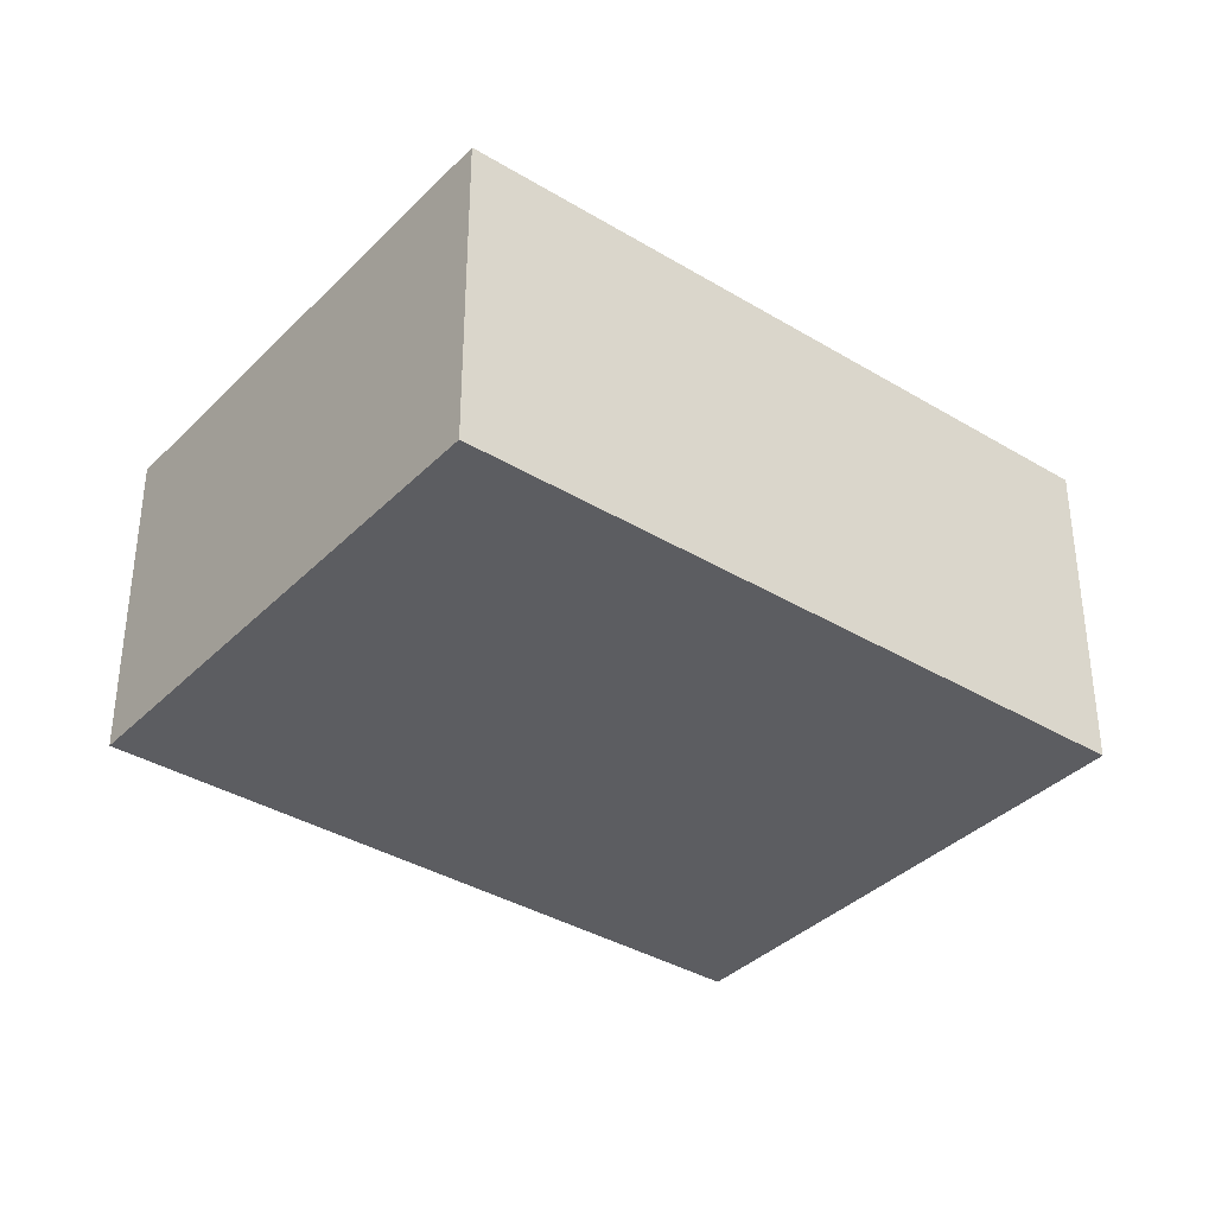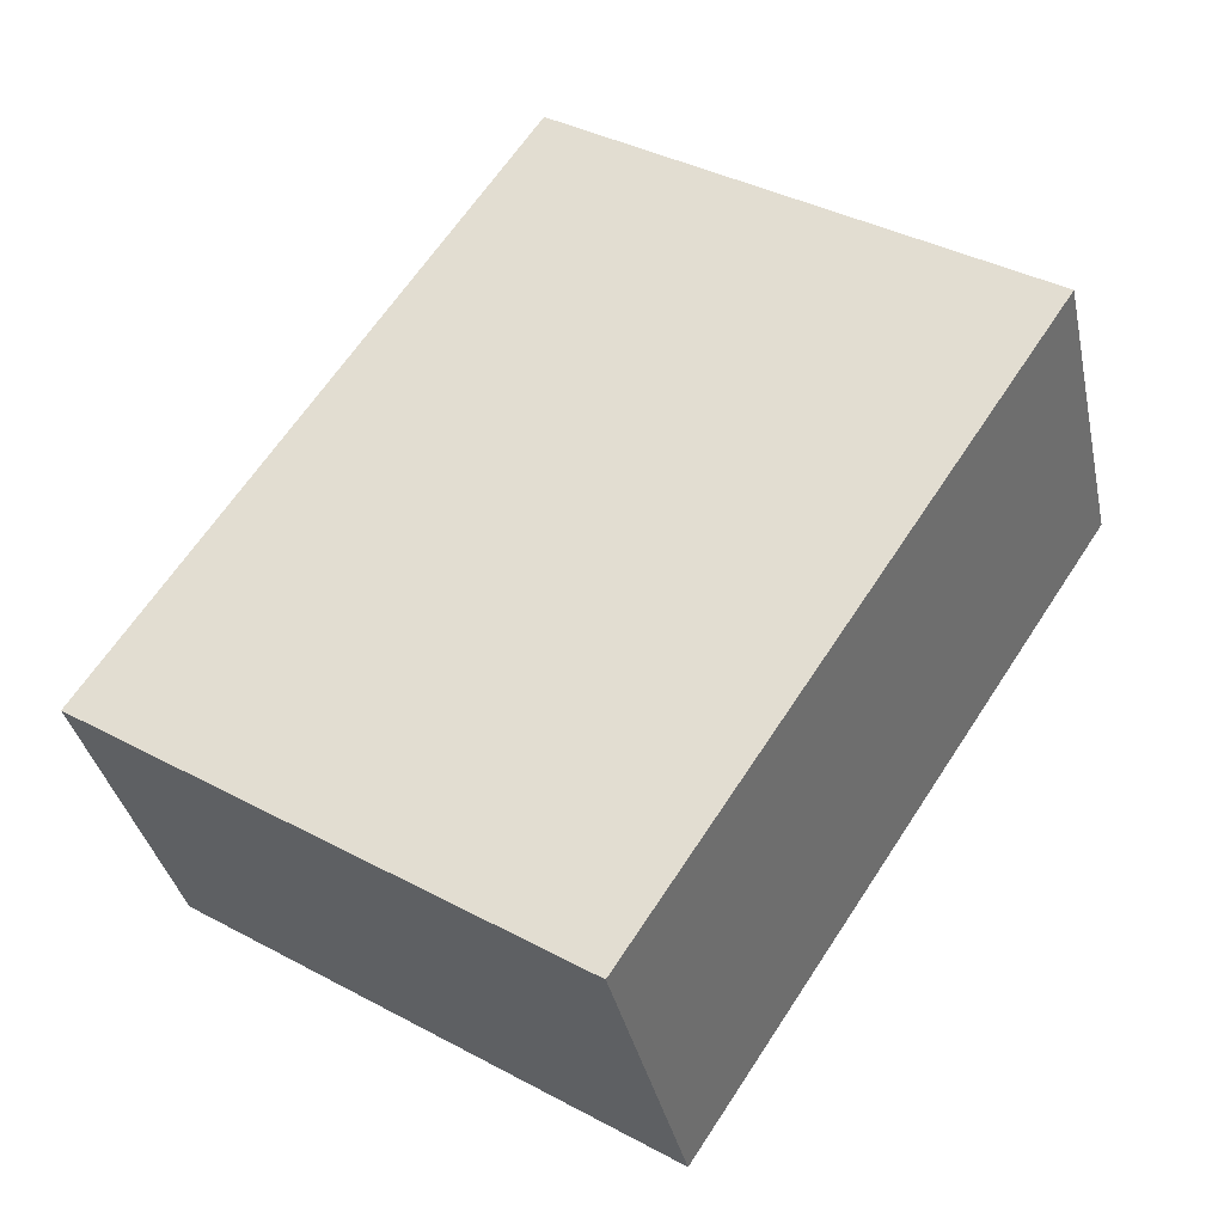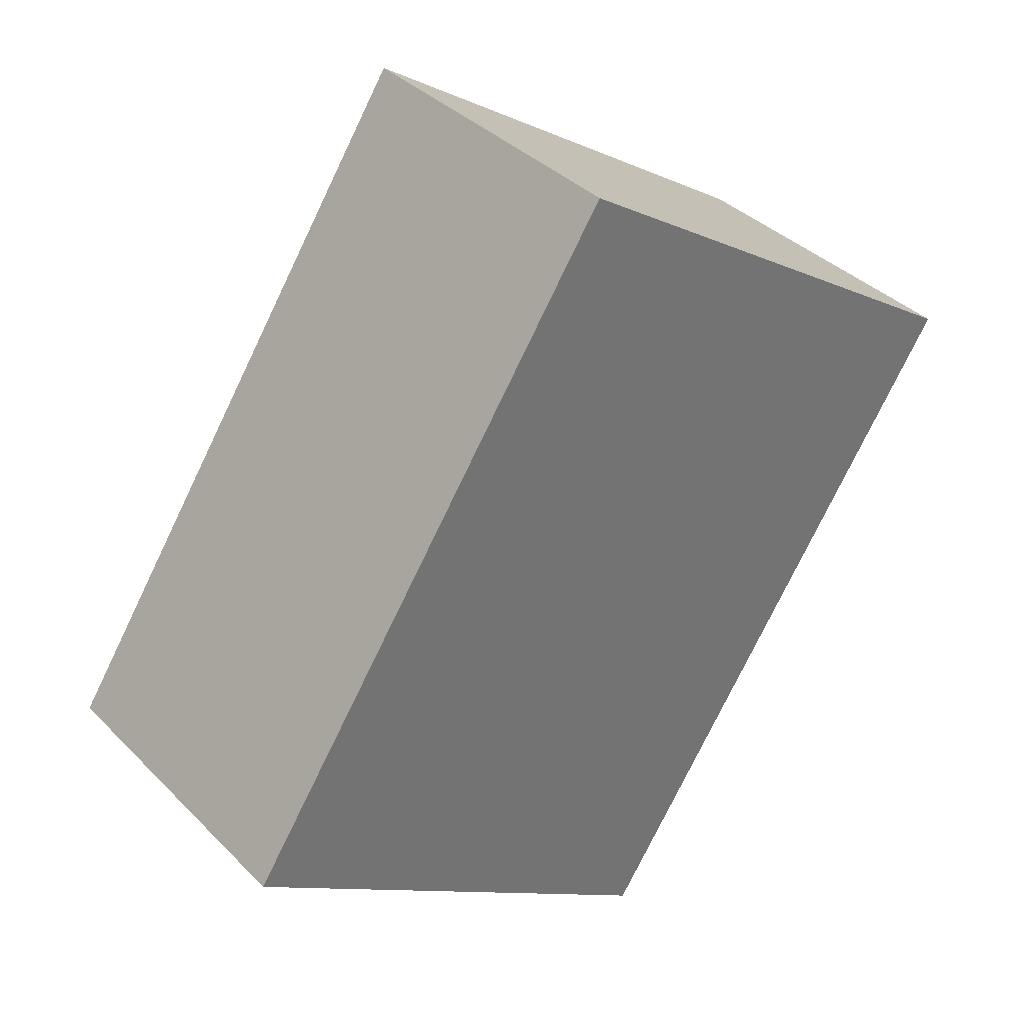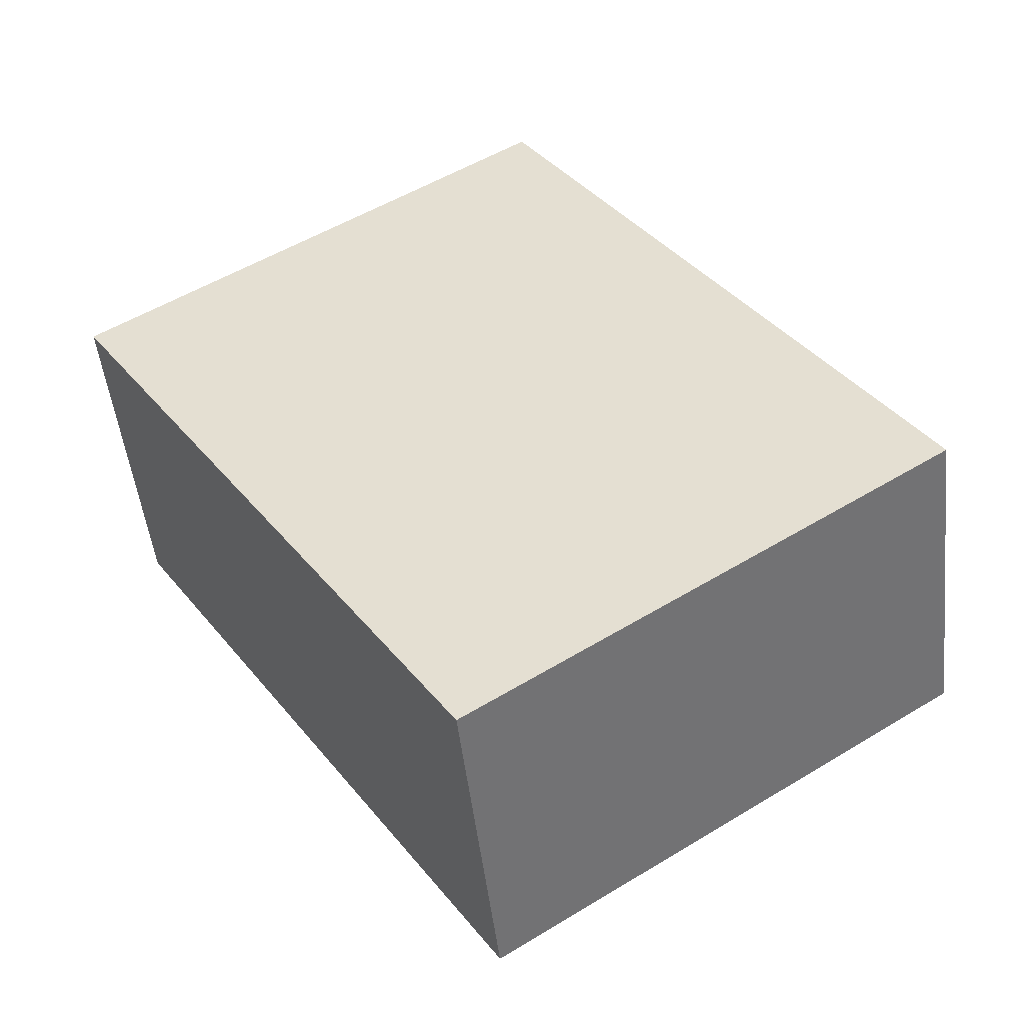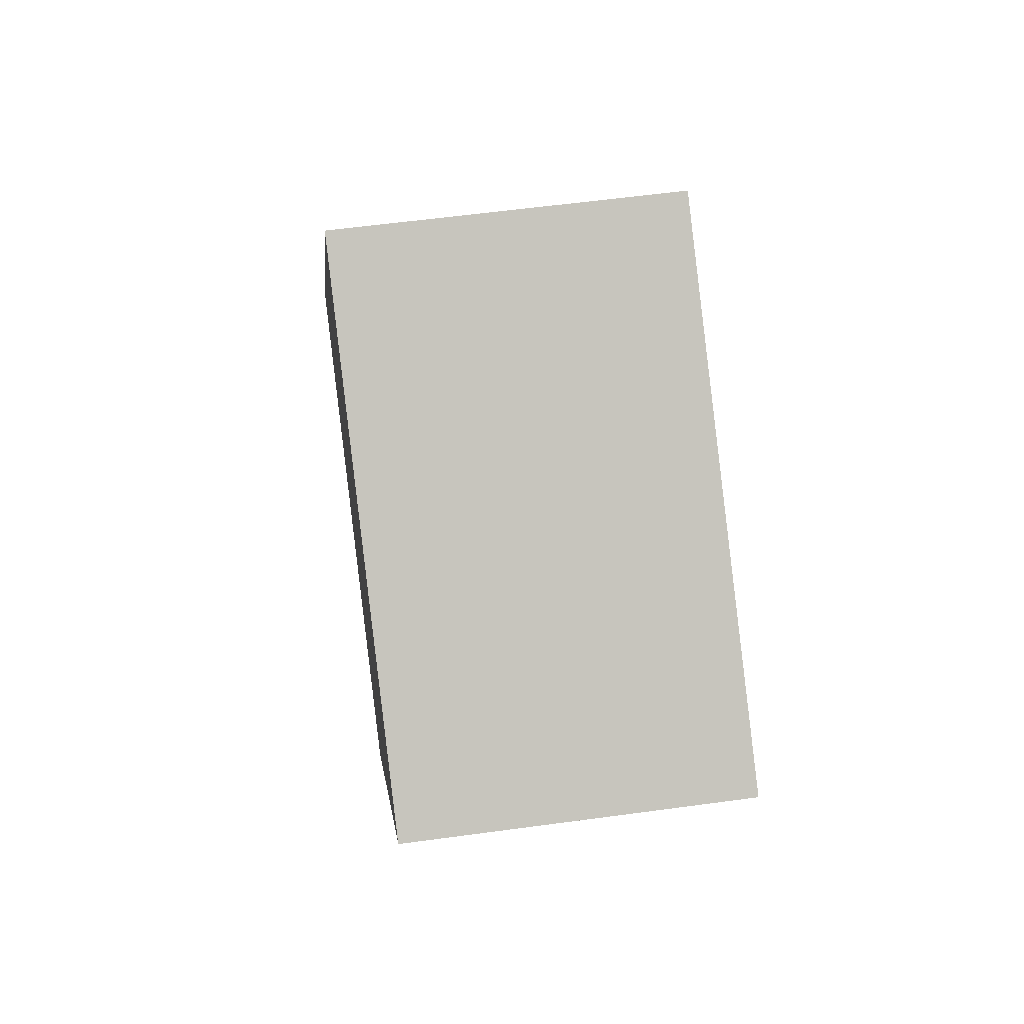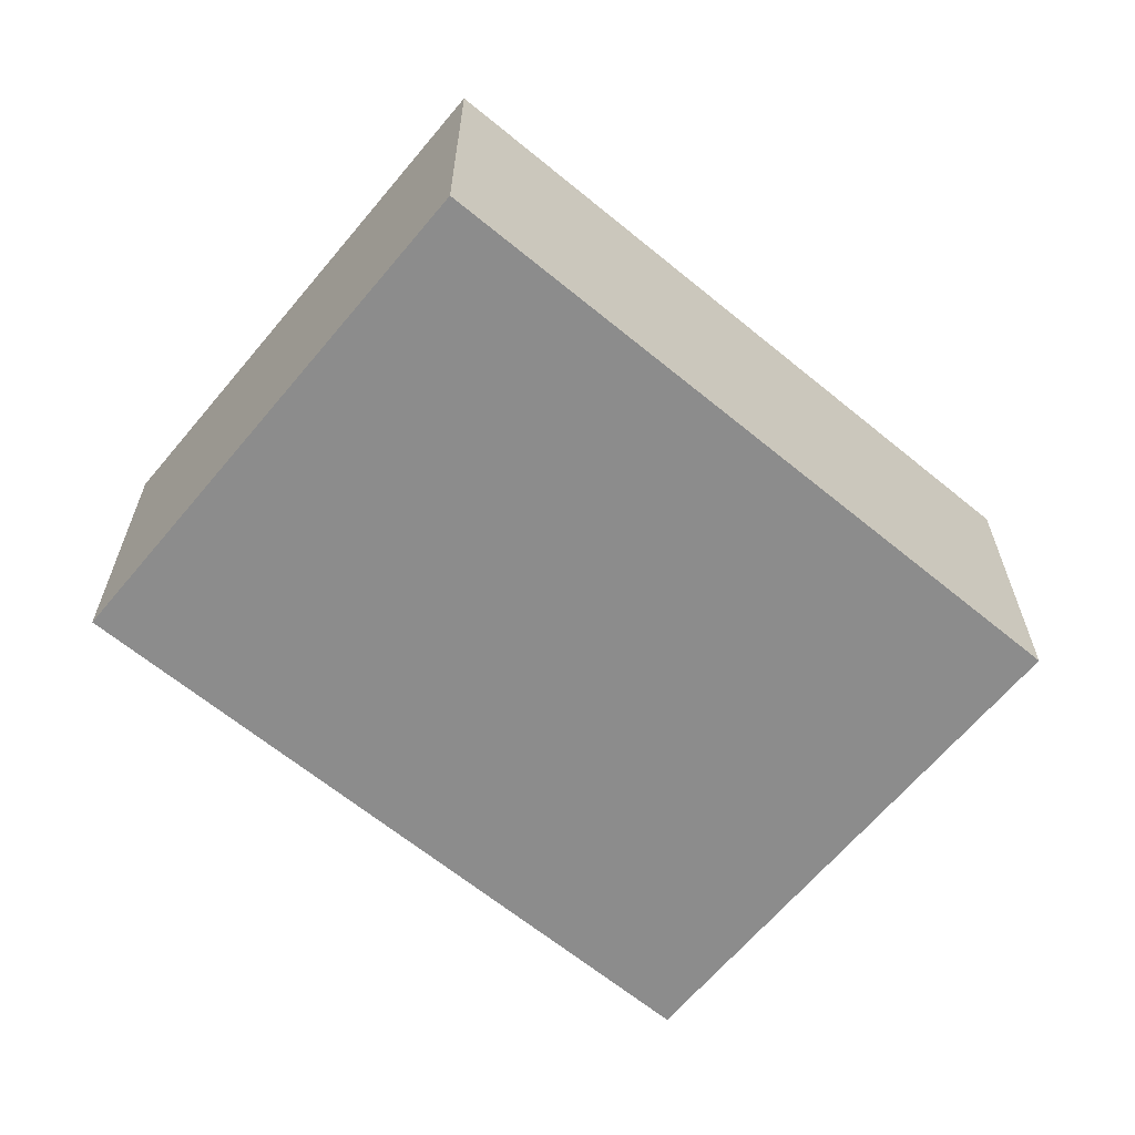
<metadata>
{"format":"obj","ext":"obj","renderer":"f3d","projection":"perspective","resolution":1024,"background":"white","views":[{"elev":-36.6,"azim":-161.5,"up":"+Y"},{"elev":-36.0,"azim":-168.1,"up":"+Z"},{"elev":36.6,"azim":141.9,"up":"+Z"},{"elev":-48.9,"azim":6.4,"up":"+Z"},{"elev":57.5,"azim":-98.1,"up":"+Z"},{"elev":-64.2,"azim":16.9,"up":"+Y"}]}
</metadata>
<code>
v  0 5.091 3.117e-16
v  13.37 5.091 -4.739
v  6.22 5.091 -9.445
v  7.146 5.091 4.706
v  13.37 2.902e-16 -4.739
v  6.22 5.783e-16 -9.445
v  0 0 0
v  7.146 -2.882e-16 4.706
g defaultobject
f 1 2 3
f 2 1 4
f 5 3 2
f 3 5 6
f 6 1 3
f 1 6 7
f 7 4 1
f 4 7 8
f 8 2 4
f 2 8 5
f 5 7 6
f 7 5 8

</code>
